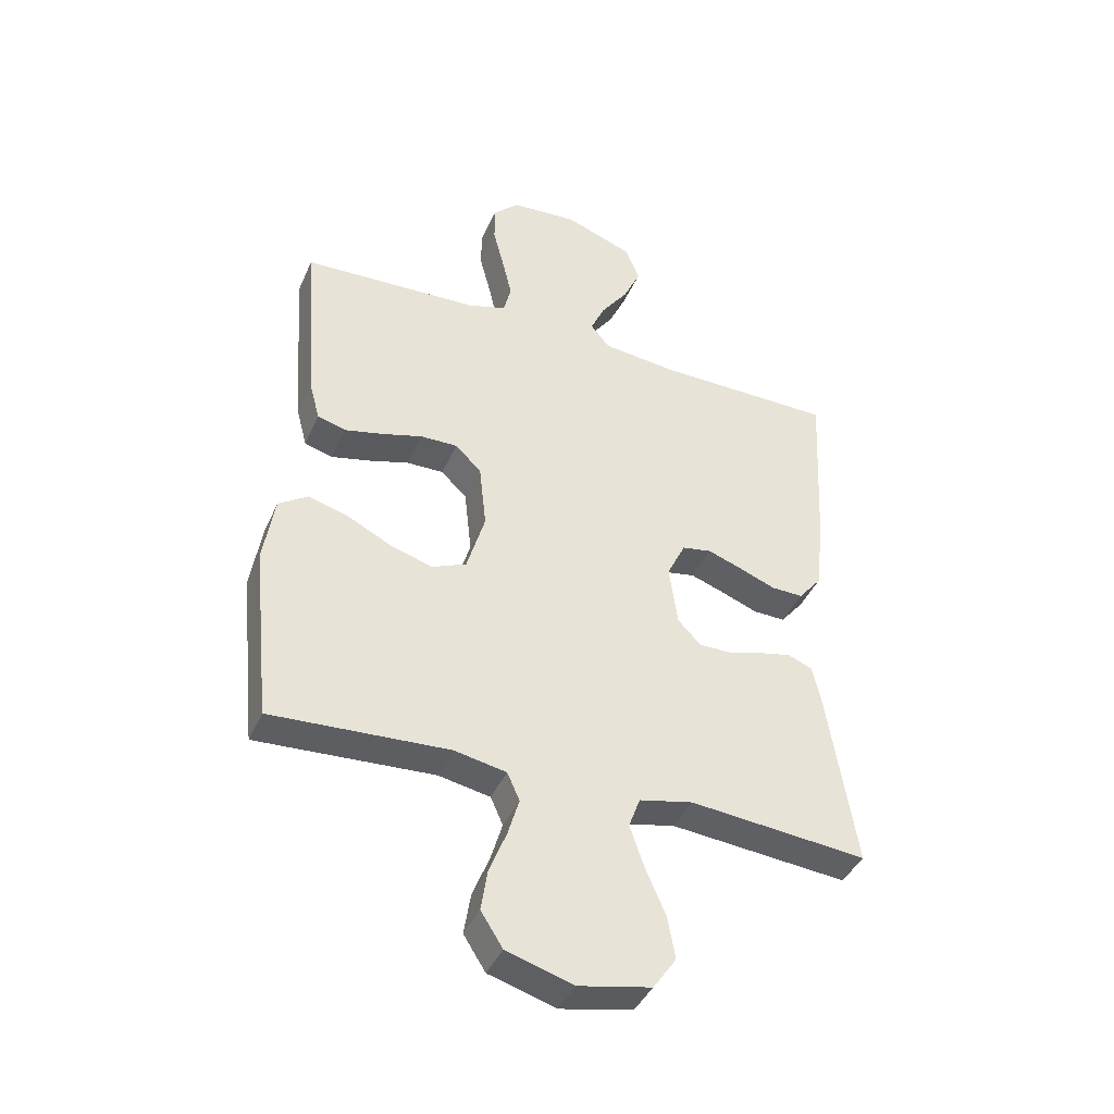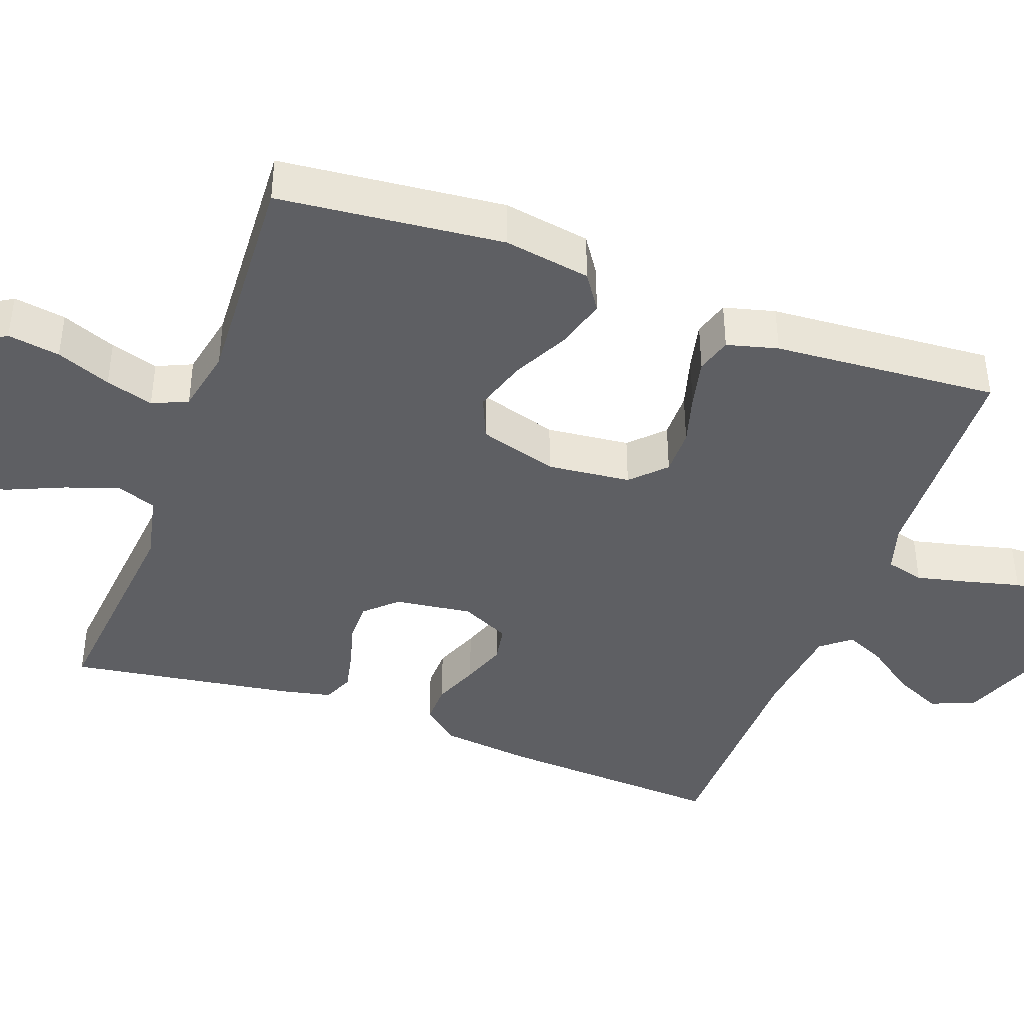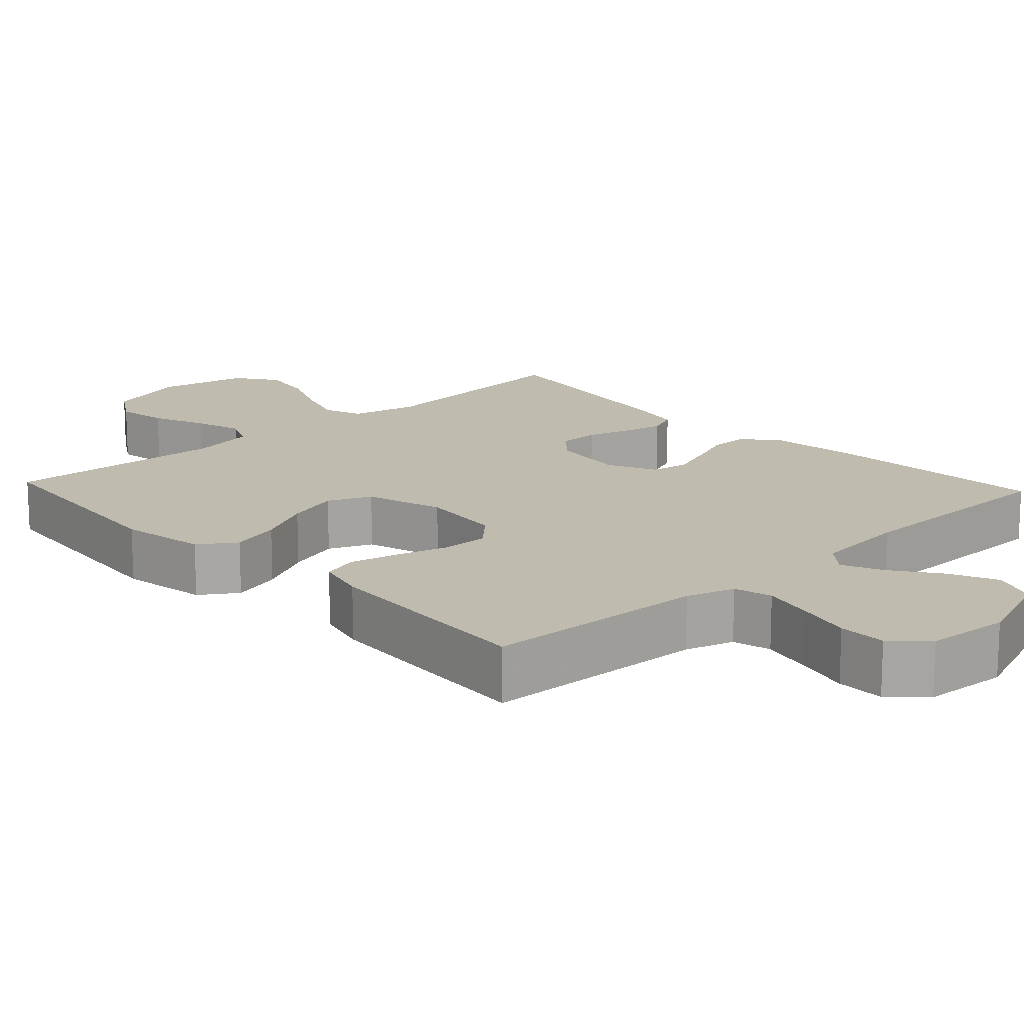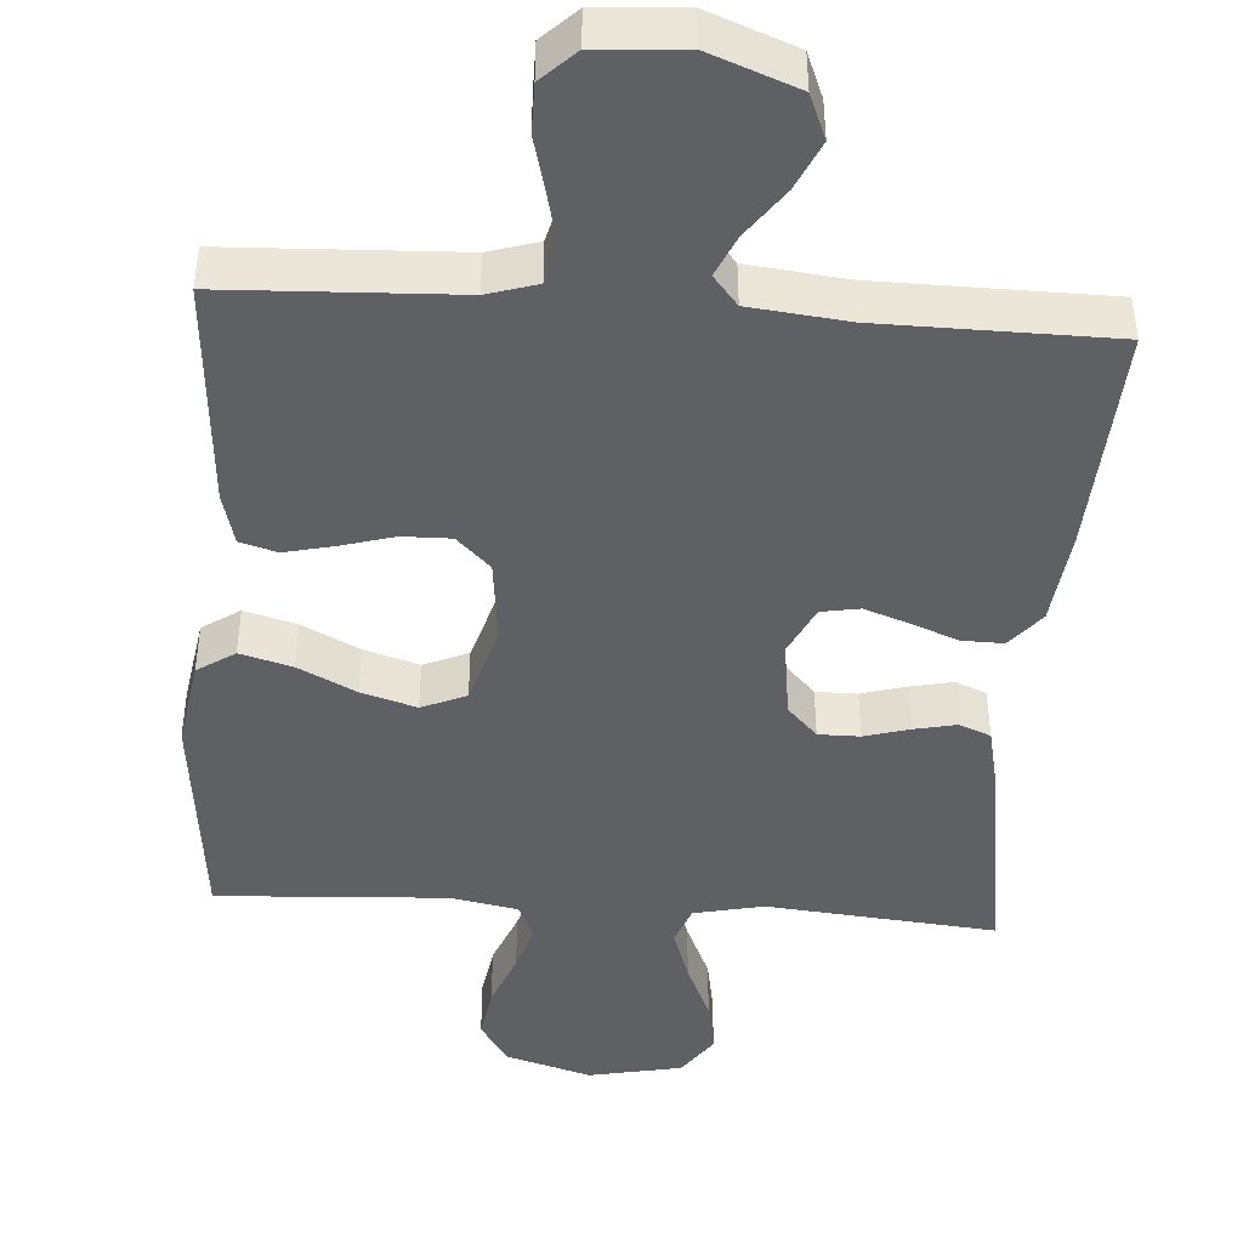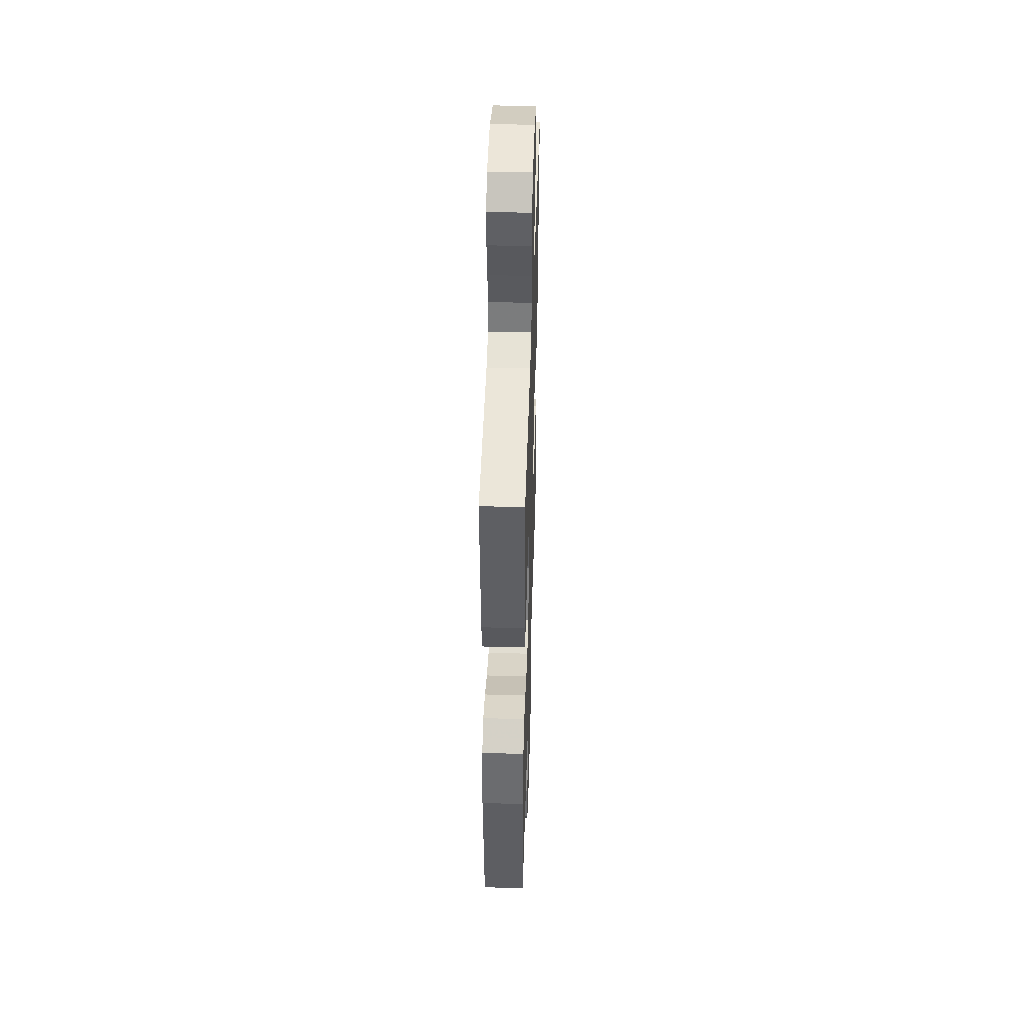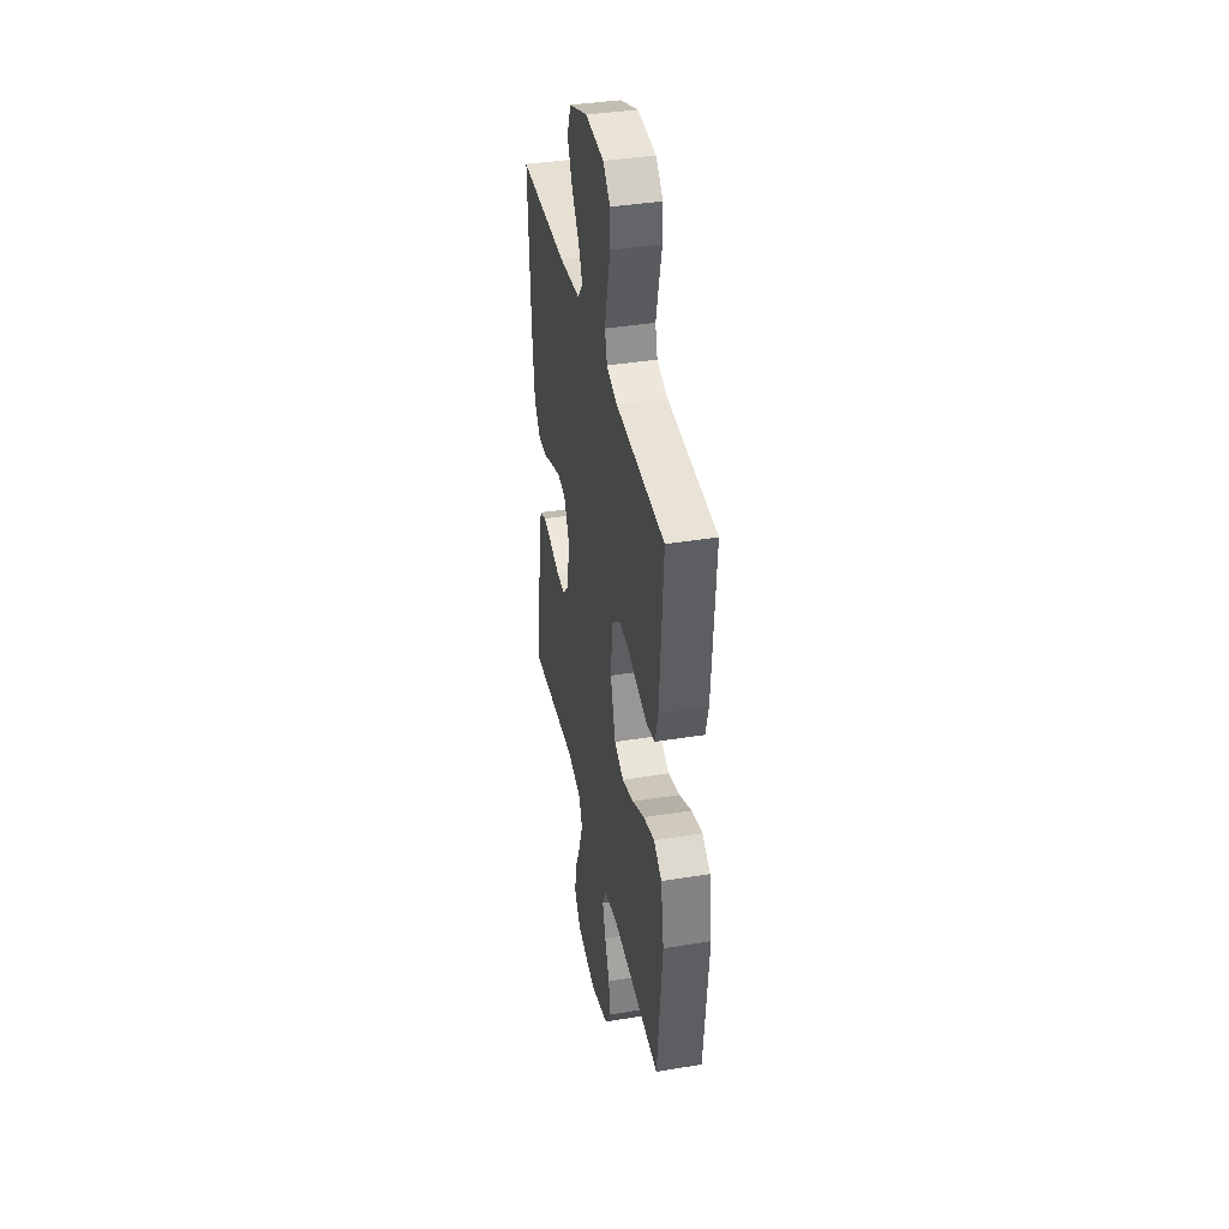
<metadata>
{"format":"obj","ext":"obj","renderer":"f3d","projection":"perspective","resolution":1024,"background":"white","views":[{"elev":-41.3,"azim":-22.4,"up":"+Z"},{"elev":-41.5,"azim":-110.3,"up":"+Y"},{"elev":15.9,"azim":-43.0,"up":"+Y"},{"elev":-44.2,"azim":-4.0,"up":"+Y"},{"elev":45.4,"azim":-88.2,"up":"+Z"},{"elev":38.9,"azim":-101.6,"up":"+Z"}]}
</metadata>
<code>
v 0.5 0.07 -0.5
v 0.2 0.07 -0.472
v 0.109 0.07 -0.492
v 0.09 0.07 -0.544
v 0.114 0.07 -0.615
v 0.148 0.07 -0.693
v 0.161 0.07 -0.765
v 0.122 0.07 -0.821
v 0 0.07 -0.846
v -0.113 0.07 -0.812
v -0.15 0.07 -0.754
v -0.139 0.07 -0.684
v -0.11 0.07 -0.611
v -0.091 0.07 -0.547
v -0.112 0.07 -0.5
v -0.2 0.07 -0.483
v -0.5 0.07 -0.5
v -0.531 0.07 -0.2
v -0.512 0.07 -0.084
v -0.463 0.07 -0.051
v -0.395 0.07 -0.07
v -0.32 0.07 -0.108
v -0.248 0.07 -0.13
v -0.19 0.07 -0.105
v -0.159 0.07 0
v -0.171 0.07 0.111
v -0.215 0.07 0.154
v -0.278 0.07 0.153
v -0.347 0.07 0.133
v -0.412 0.07 0.118
v -0.46 0.07 0.132
v -0.478 0.07 0.2
v -0.5 0.07 0.5
v -0.2 0.07 0.513
v -0.135 0.07 0.533
v -0.122 0.07 0.584
v -0.138 0.07 0.652
v -0.157 0.07 0.726
v -0.157 0.07 0.79
v -0.113 0.07 0.833
v 0 0.07 0.841
v 0.115 0.07 0.797
v 0.139 0.07 0.738
v 0.11 0.07 0.674
v 0.064 0.07 0.61
v 0.04 0.07 0.556
v 0.072 0.07 0.517
v 0.2 0.07 0.503
v 0.5 0.07 0.5
v 0.484 0.07 0.2
v 0.47 0.07 0.076
v 0.431 0.07 0.028
v 0.377 0.07 0.029
v 0.316 0.07 0.053
v 0.257 0.07 0.074
v 0.207 0.07 0.065
v 0.176 0.07 0
v 0.19 0.07 -0.103
v 0.229 0.07 -0.144
v 0.283 0.07 -0.144
v 0.342 0.07 -0.127
v 0.397 0.07 -0.115
v 0.438 0.07 -0.132
v 0.453 0.07 -0.2
v 0.5 0 -0.5
v 0.2 0 -0.472
v 0.109 0 -0.492
v 0.09 0 -0.544
v 0.114 0 -0.615
v 0.148 0 -0.693
v 0.161 0 -0.765
v 0.122 0 -0.821
v 0 0 -0.846
v -0.113 0 -0.812
v -0.15 0 -0.754
v -0.139 0 -0.684
v -0.11 0 -0.611
v -0.091 0 -0.547
v -0.112 0 -0.5
v -0.2 0 -0.483
v -0.5 0 -0.5
v -0.531 0 -0.2
v -0.512 0 -0.084
v -0.463 0 -0.051
v -0.395 0 -0.07
v -0.32 0 -0.108
v -0.248 0 -0.13
v -0.19 0 -0.105
v -0.159 0 0
v -0.171 0 0.111
v -0.215 0 0.154
v -0.278 0 0.153
v -0.347 0 0.133
v -0.412 0 0.118
v -0.46 0 0.132
v -0.478 0 0.2
v -0.5 0 0.5
v -0.2 0 0.513
v -0.135 0 0.533
v -0.122 0 0.584
v -0.138 0 0.652
v -0.157 0 0.726
v -0.157 0 0.79
v -0.113 0 0.833
v 0 0 0.841
v 0.115 0 0.797
v 0.139 0 0.738
v 0.11 0 0.674
v 0.064 0 0.61
v 0.04 0 0.556
v 0.072 0 0.517
v 0.2 0 0.503
v 0.5 0 0.5
v 0.484 0 0.2
v 0.47 0 0.076
v 0.431 0 0.028
v 0.377 0 0.029
v 0.316 0 0.053
v 0.257 0 0.074
v 0.207 0 0.065
v 0.176 0 0
v 0.19 0 -0.103
v 0.229 0 -0.144
v 0.283 0 -0.144
v 0.342 0 -0.127
v 0.397 0 -0.115
v 0.438 0 -0.132
v 0.453 0 -0.2
f 63 64 1 2
f 60 61 62 63
f 60 63 2 3
f 59 60 3
f 58 59 3 4
f 57 58 4
f 51 52 53 54
f 51 54 55
f 48 49 50 51
f 47 48 51 55
f 46 47 55 56
f 42 43 44 45
f 42 45 46
f 41 42 46
f 40 41 46
f 37 38 39 40
f 36 37 40 46
f 35 36 46 56
f 31 32 33 34
f 28 29 30 31
f 28 31 34 35
f 19 20 21 22
f 19 22 23
f 16 17 18 19
f 15 16 19 23
f 14 15 23 24
f 10 11 12 13
f 10 13 14
f 9 10 14
f 5 6 7 8
f 4 5 8 9
f 57 4 9 14
f 27 28 35
f 26 27 35 56
f 25 26 56 57
f 14 24 25 57
f 66 65 128 127
f 127 126 125 124
f 67 66 127 124
f 67 124 123
f 68 67 123 122
f 68 122 121
f 118 117 116 115
f 119 118 115
f 115 114 113 112
f 119 115 112 111
f 120 119 111 110
f 109 108 107 106
f 110 109 106
f 110 106 105
f 110 105 104
f 104 103 102 101
f 110 104 101 100
f 120 110 100 99
f 98 97 96 95
f 95 94 93 92
f 99 98 95 92
f 86 85 84 83
f 87 86 83
f 83 82 81 80
f 87 83 80 79
f 88 87 79 78
f 77 76 75 74
f 78 77 74
f 78 74 73
f 72 71 70 69
f 73 72 69 68
f 78 73 68 121
f 99 92 91
f 120 99 91 90
f 121 120 90 89
f 121 89 88 78
f 1 65 66 2
f 2 66 67 3
f 3 67 68 4
f 4 68 69 5
f 5 69 70 6
f 6 70 71 7
f 7 71 72 8
f 8 72 73 9
f 9 73 74 10
f 10 74 75 11
f 11 75 76 12
f 12 76 77 13
f 13 77 78 14
f 14 78 79 15
f 15 79 80 16
f 16 80 81 17
f 17 81 82 18
f 18 82 83 19
f 19 83 84 20
f 20 84 85 21
f 21 85 86 22
f 22 86 87 23
f 23 87 88 24
f 24 88 89 25
f 25 89 90 26
f 26 90 91 27
f 27 91 92 28
f 28 92 93 29
f 29 93 94 30
f 30 94 95 31
f 31 95 96 32
f 32 96 97 33
f 33 97 98 34
f 34 98 99 35
f 35 99 100 36
f 36 100 101 37
f 37 101 102 38
f 38 102 103 39
f 39 103 104 40
f 40 104 105 41
f 41 105 106 42
f 42 106 107 43
f 43 107 108 44
f 44 108 109 45
f 45 109 110 46
f 46 110 111 47
f 47 111 112 48
f 48 112 113 49
f 49 113 114 50
f 50 114 115 51
f 51 115 116 52
f 52 116 117 53
f 53 117 118 54
f 54 118 119 55
f 55 119 120 56
f 56 120 121 57
f 57 121 122 58
f 58 122 123 59
f 59 123 124 60
f 60 124 125 61
f 61 125 126 62
f 62 126 127 63
f 63 127 128 64
f 64 128 65 1

</code>
